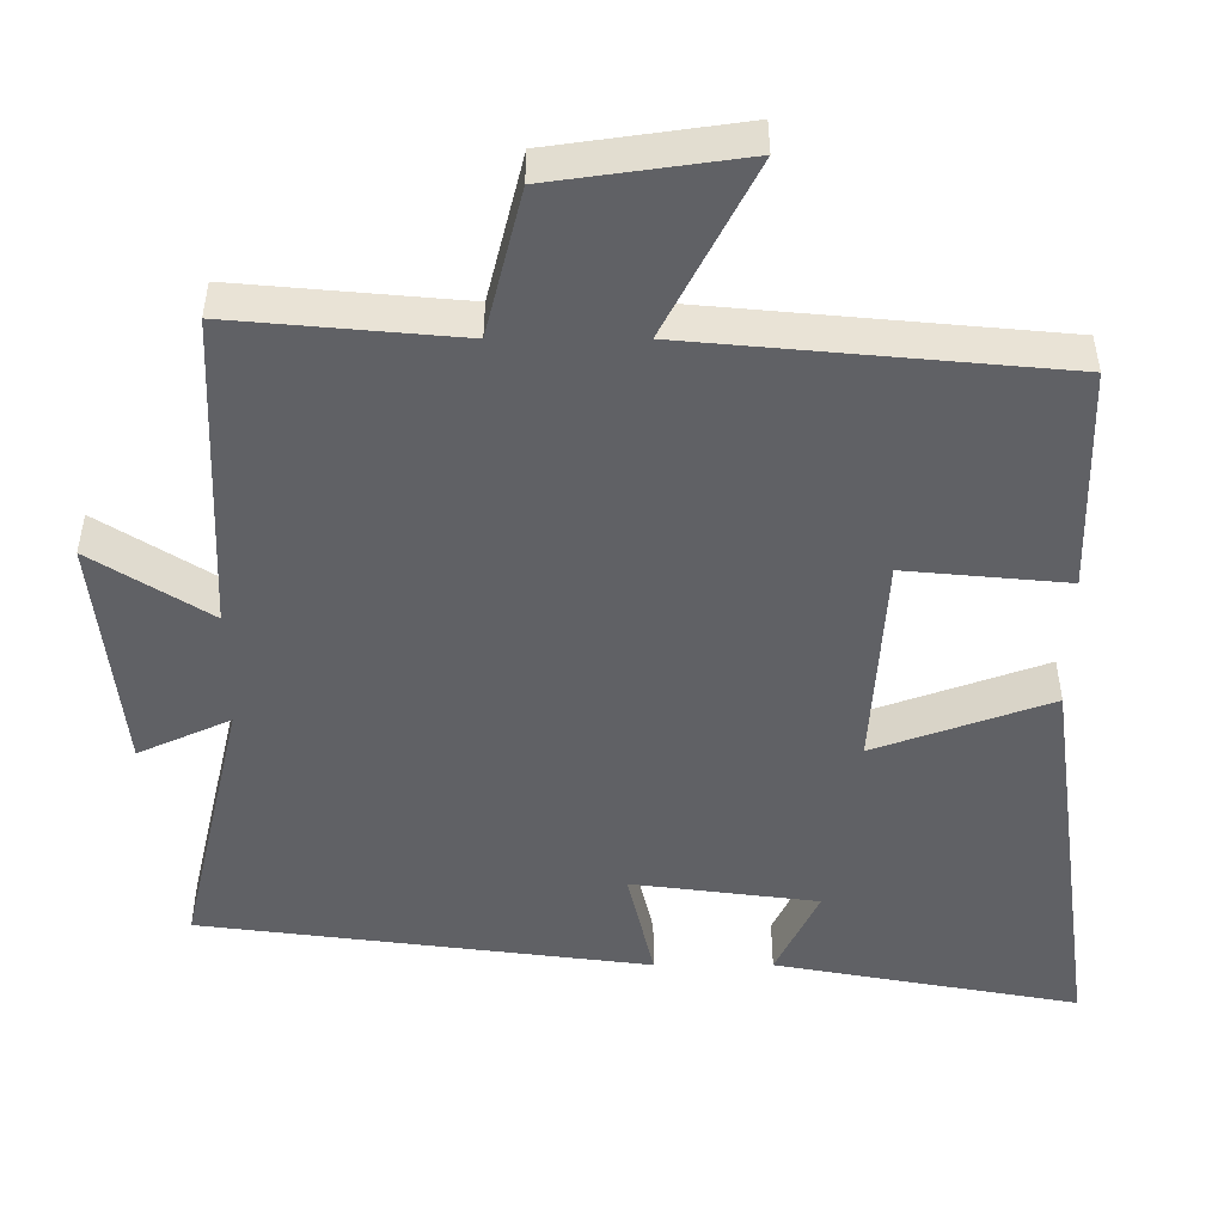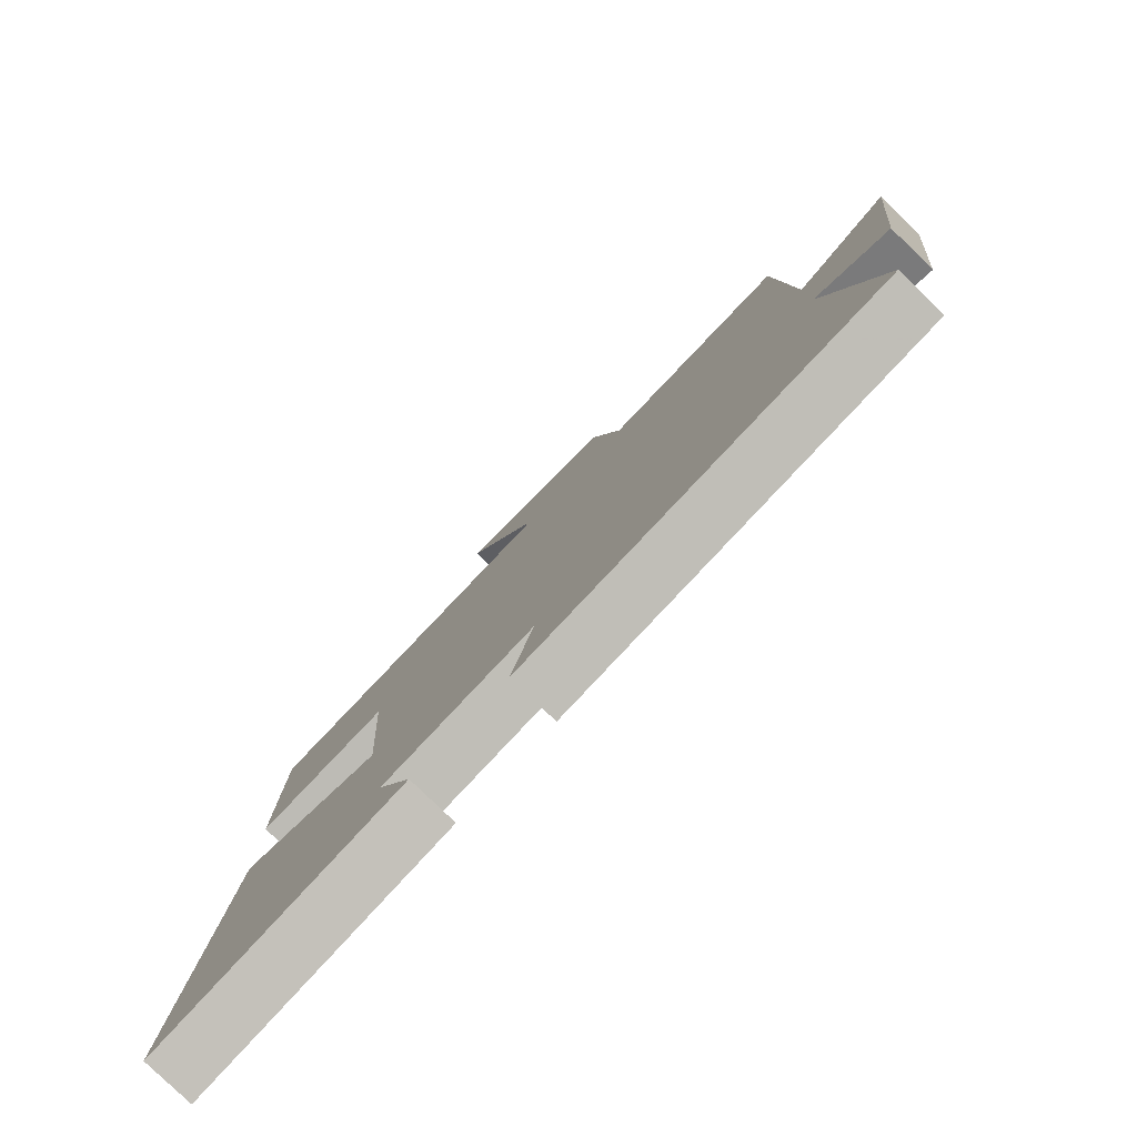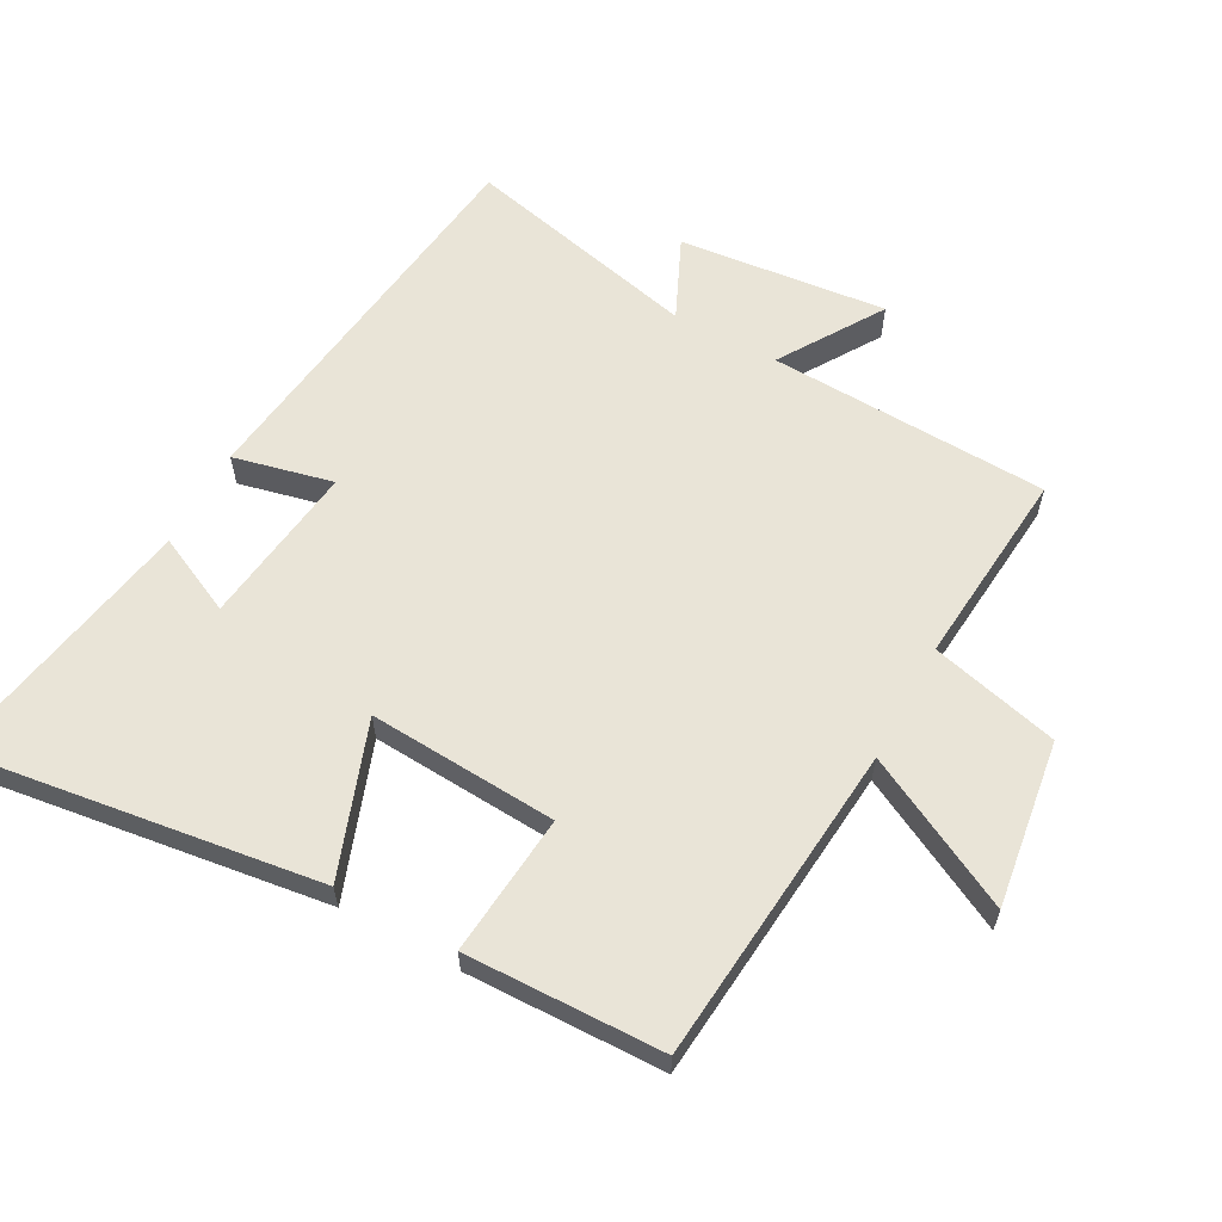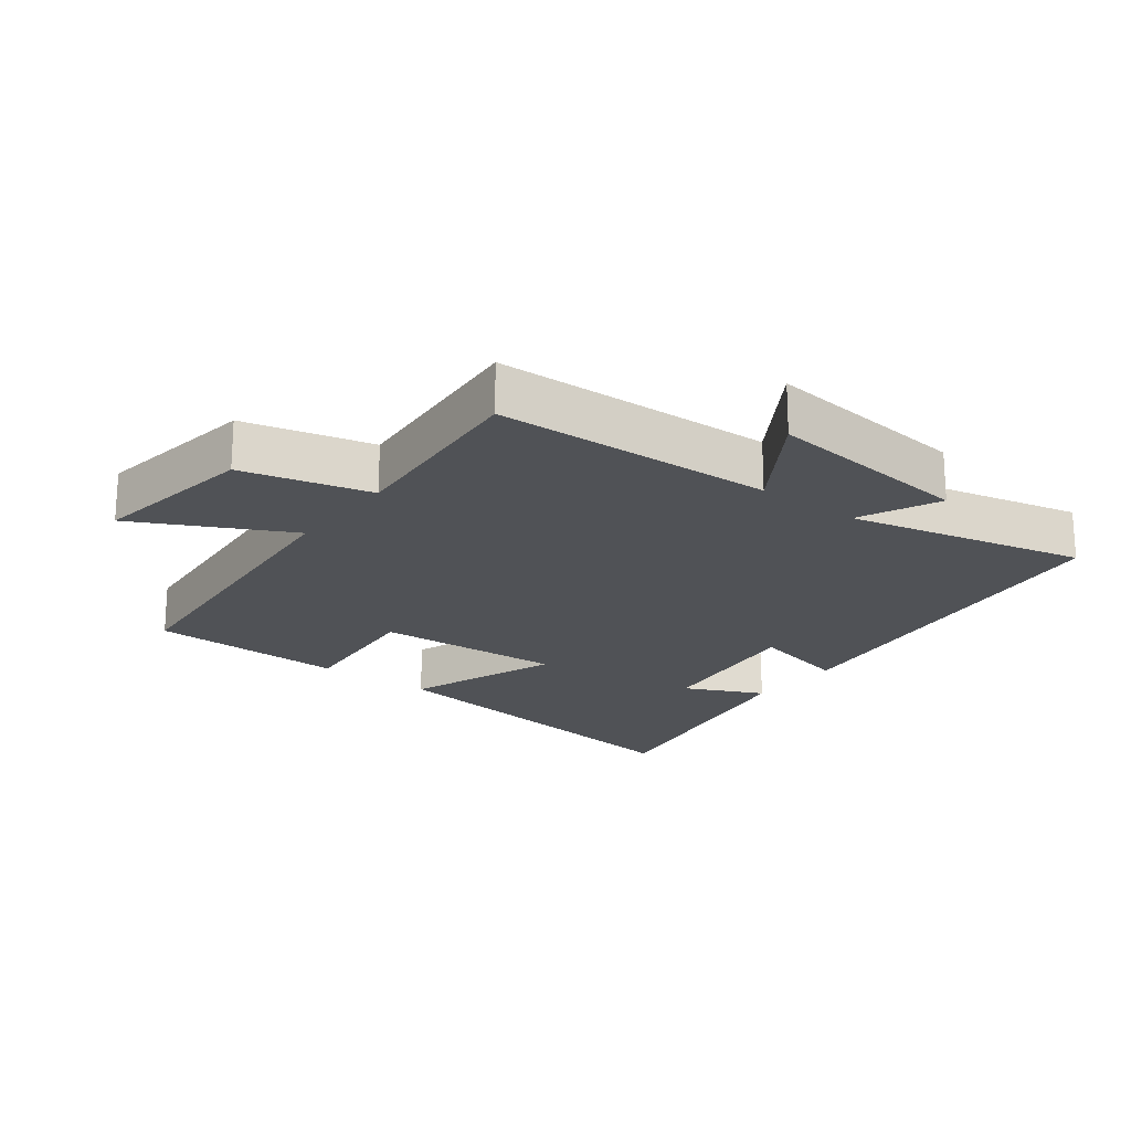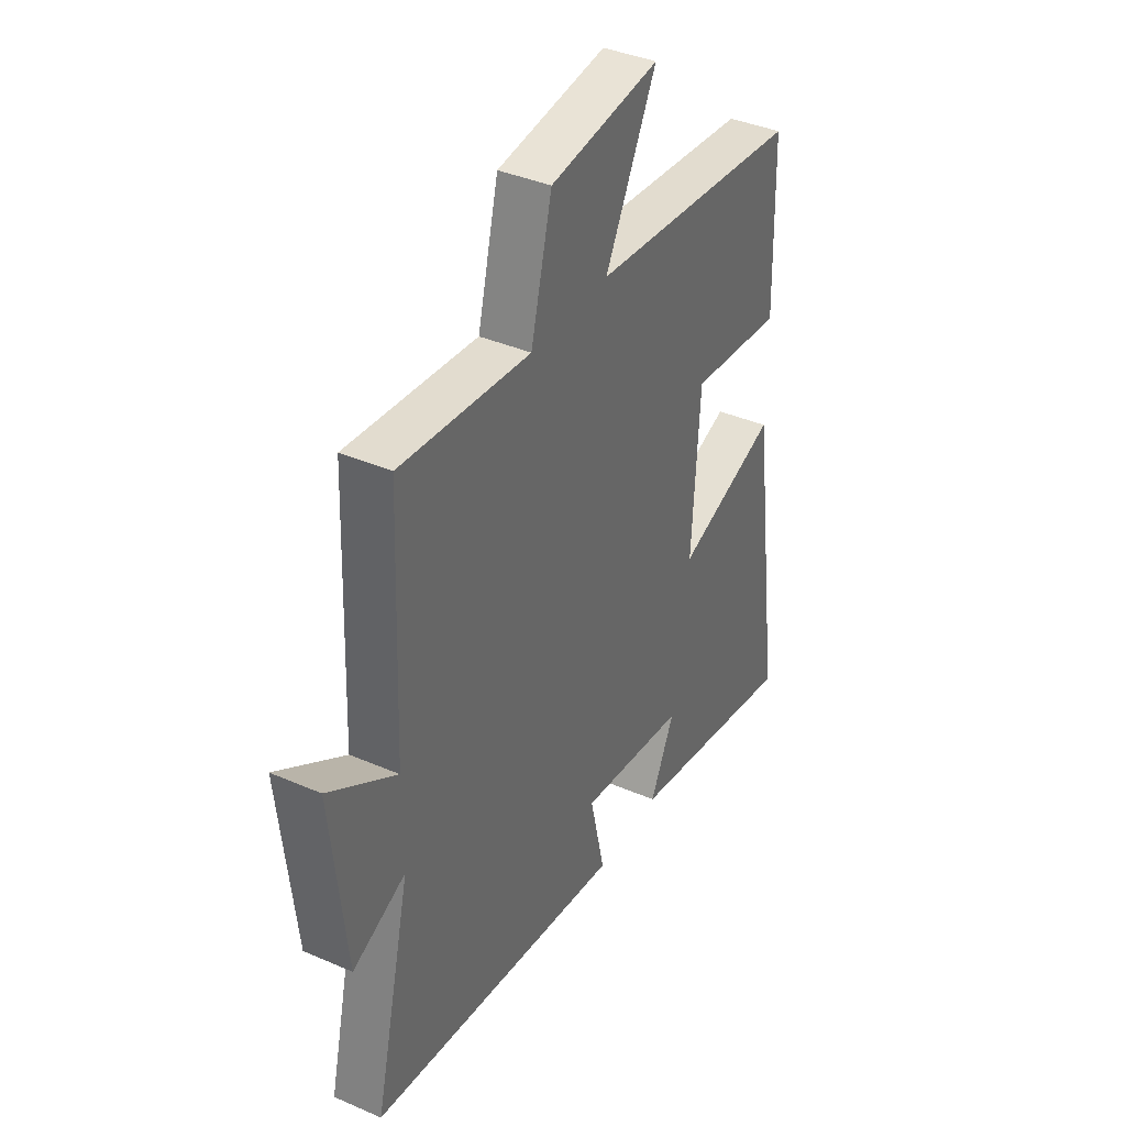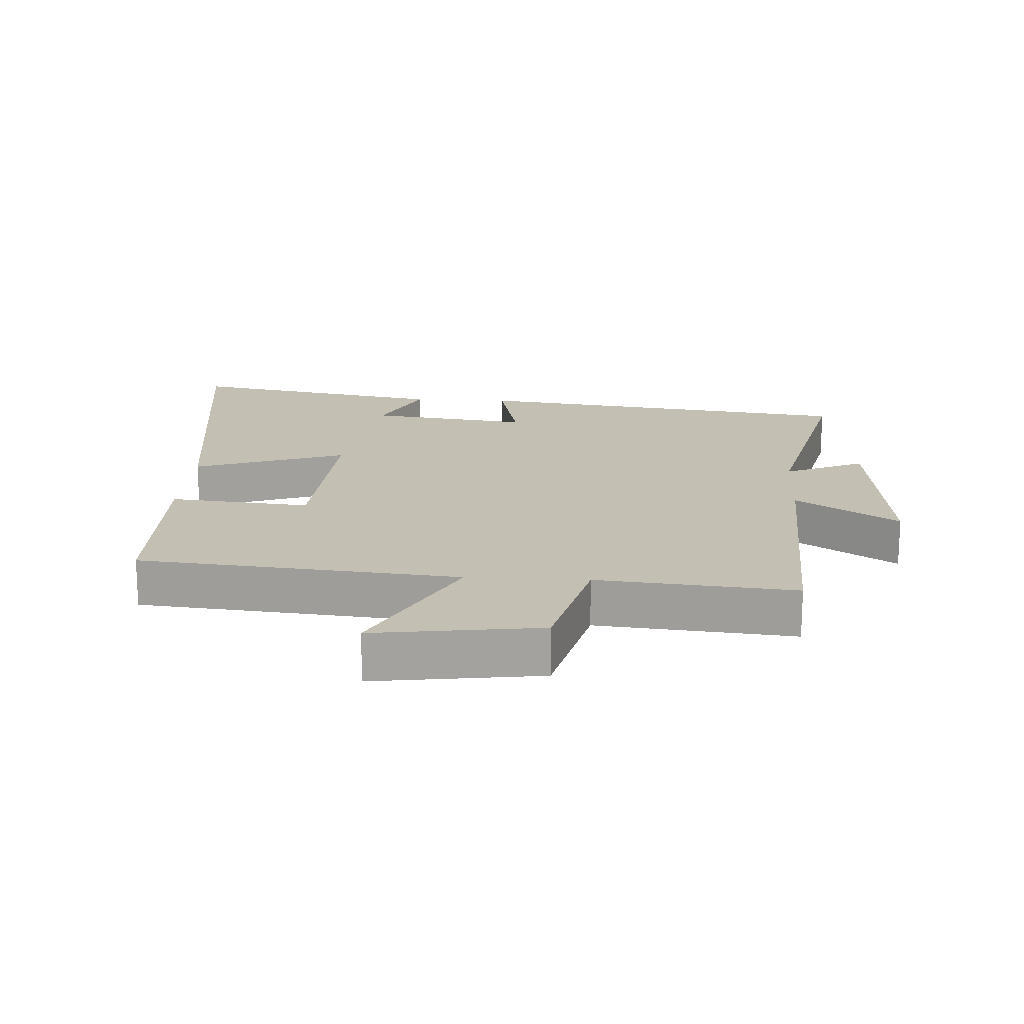
<metadata>
{"format":"obj","ext":"obj","renderer":"f3d","projection":"perspective","resolution":1024,"background":"white","views":[{"elev":40.8,"azim":180.0,"up":"+Z"},{"elev":-79.9,"azim":45.9,"up":"+Z"},{"elev":60.8,"azim":-61.5,"up":"+Y"},{"elev":-20.6,"azim":52.5,"up":"+Y"},{"elev":38.6,"azim":118.7,"up":"+Z"},{"elev":17.8,"azim":3.5,"up":"+Y"}]}
</metadata>
<code>
v -0.493 0.07 0.455
v -0.003 0.07 0.5
v -0.122 0.07 0.732
v 0.132 0.07 0.696
v 0.181 0.07 0.5
v 0.483 0.07 0.527
v 0.5 0.07 0.099
v 0.657 0.07 0.199
v 0.623 0.07 -0.119
v 0.5 0.07 -0.063
v 0.584 0.07 -0.424
v -0.013 0.07 -0.5
v 0.022 0.07 -0.348
v -0.226 0.07 -0.38
v -0.169 0.07 -0.5
v -0.574 0.07 -0.574
v -0.5 0.07 -0.031
v -0.266 0.07 -0.115
v -0.284 0.07 0.173
v -0.5 0.07 0.153
v -0.493 0 0.455
v -0.003 0 0.5
v -0.122 0 0.732
v 0.132 0 0.696
v 0.181 0 0.5
v 0.483 0 0.527
v 0.5 0 0.099
v 0.657 0 0.199
v 0.623 0 -0.119
v 0.5 0 -0.063
v 0.584 0 -0.424
v -0.013 0 -0.5
v 0.022 0 -0.348
v -0.226 0 -0.38
v -0.169 0 -0.5
v -0.574 0 -0.574
v -0.5 0 -0.031
v -0.266 0 -0.115
v -0.284 0 0.173
v -0.5 0 0.153
f 19 20 1 2
f 18 19 2
f 16 17 18
f 14 15 16
f 14 16 18
f 13 14 18 2
f 10 11 12 13
f 7 8 9 10
f 5 6 7 10
f 5 10 13 2
f 2 3 4 5
f 22 21 40 39
f 22 39 38
f 38 37 36
f 36 35 34
f 38 36 34
f 22 38 34 33
f 33 32 31 30
f 30 29 28 27
f 30 27 26 25
f 22 33 30 25
f 25 24 23 22
f 1 21 22 2
f 2 22 23 3
f 3 23 24 4
f 4 24 25 5
f 5 25 26 6
f 6 26 27 7
f 7 27 28 8
f 8 28 29 9
f 9 29 30 10
f 10 30 31 11
f 11 31 32 12
f 12 32 33 13
f 13 33 34 14
f 14 34 35 15
f 15 35 36 16
f 16 36 37 17
f 17 37 38 18
f 18 38 39 19
f 19 39 40 20
f 20 40 21 1

</code>
